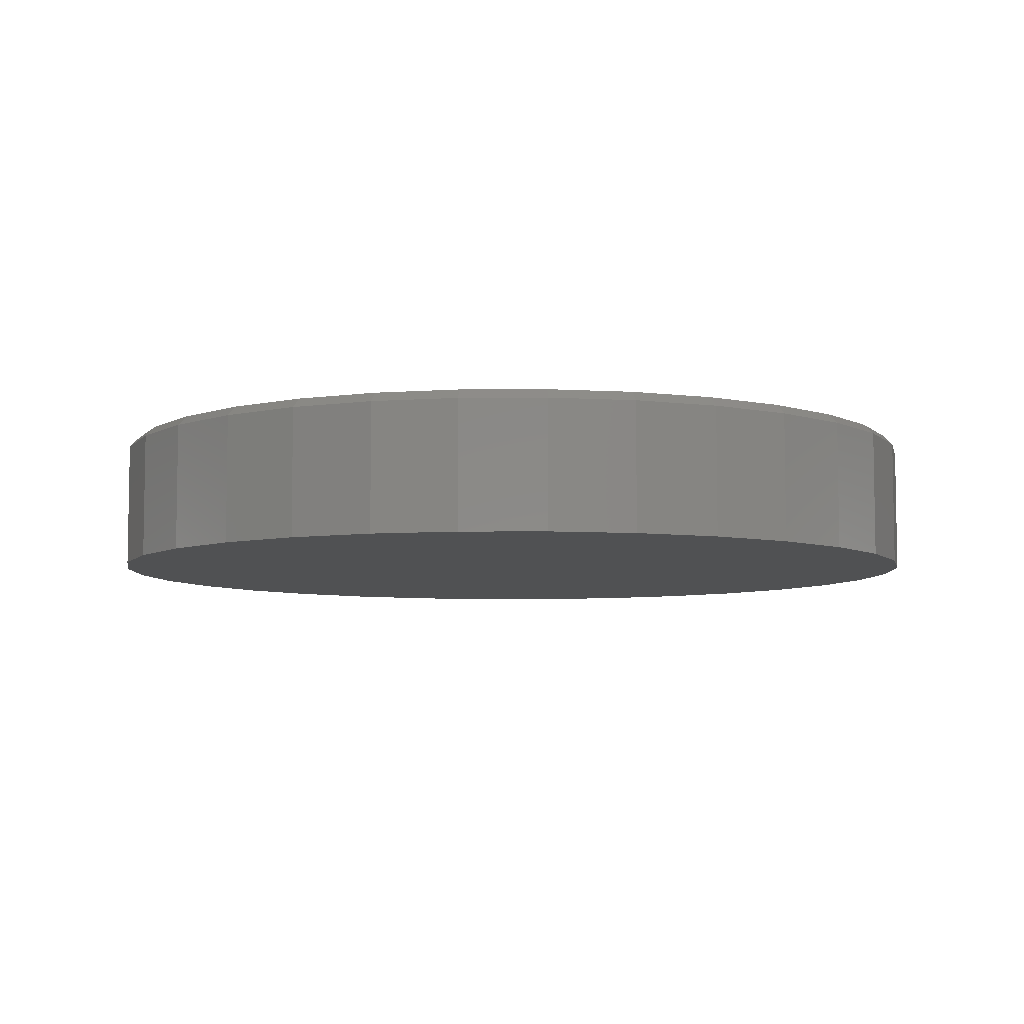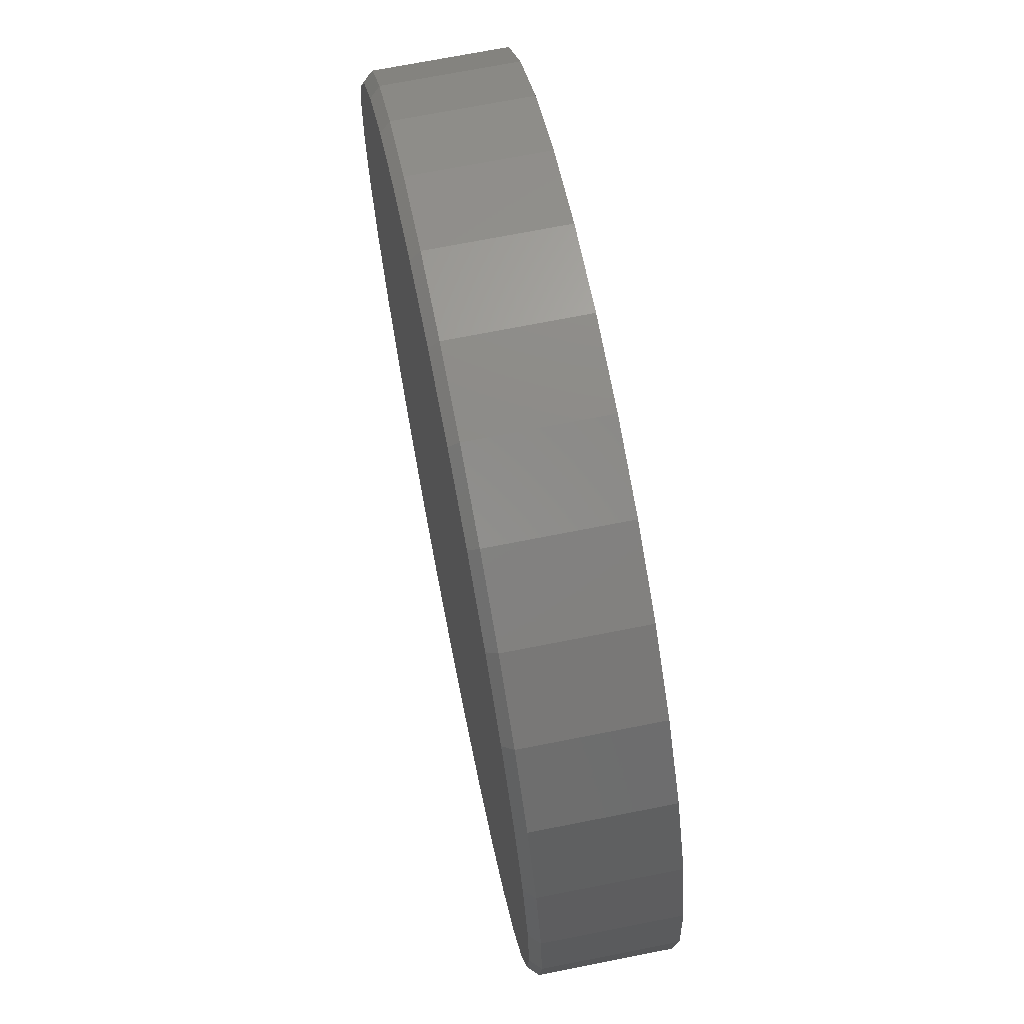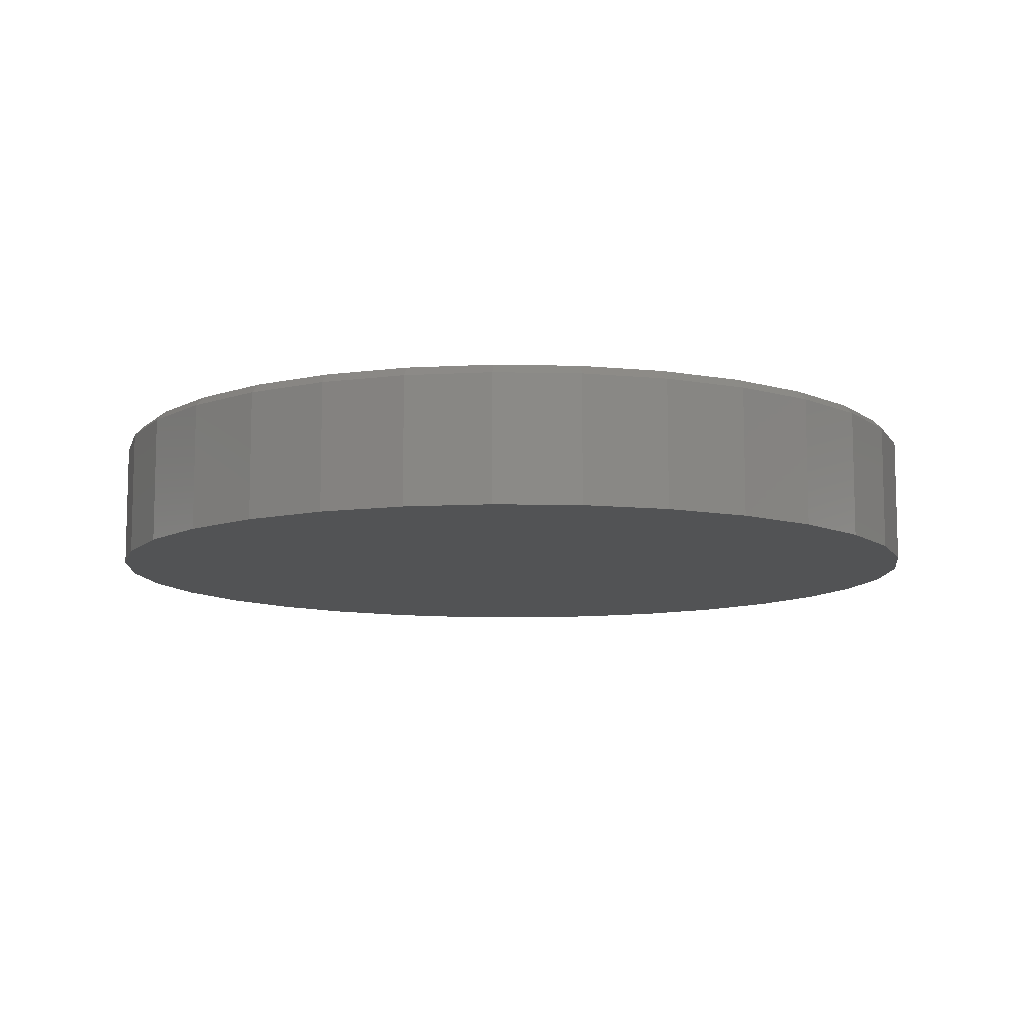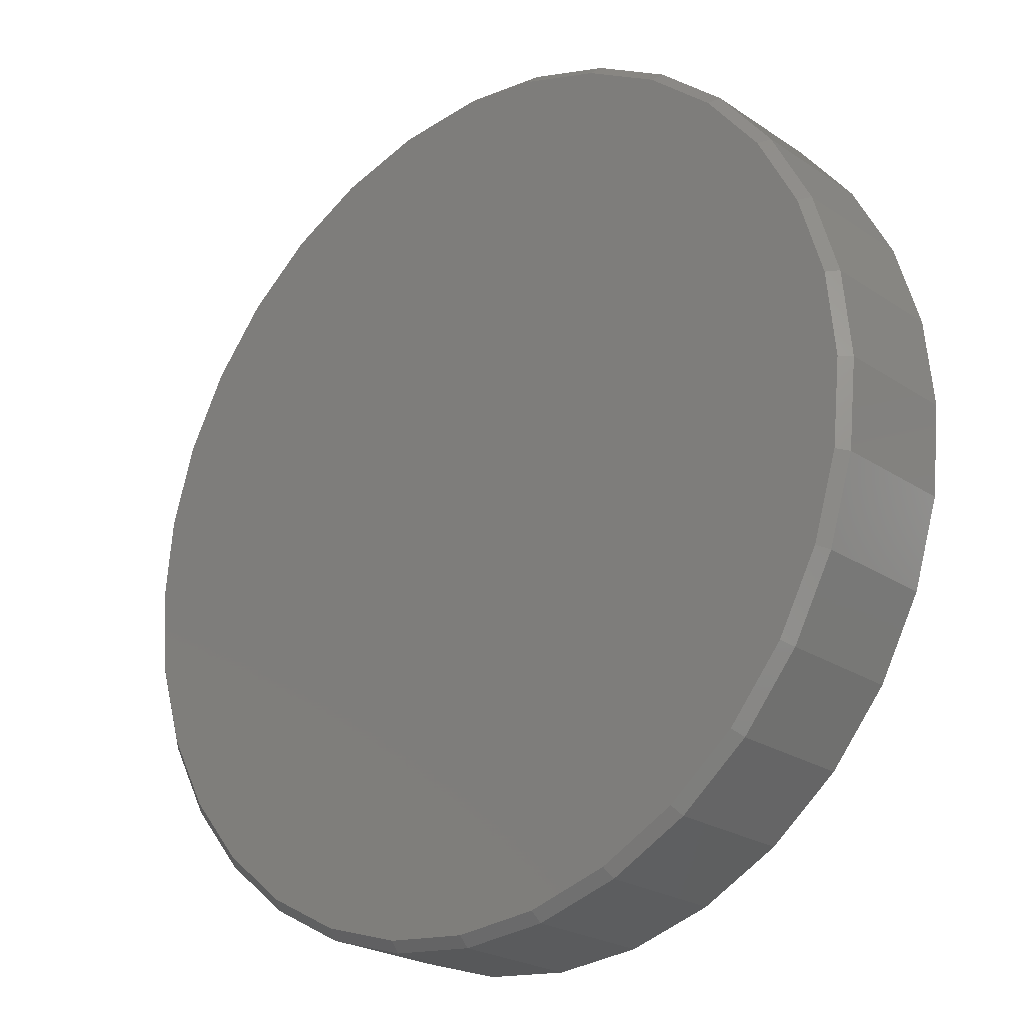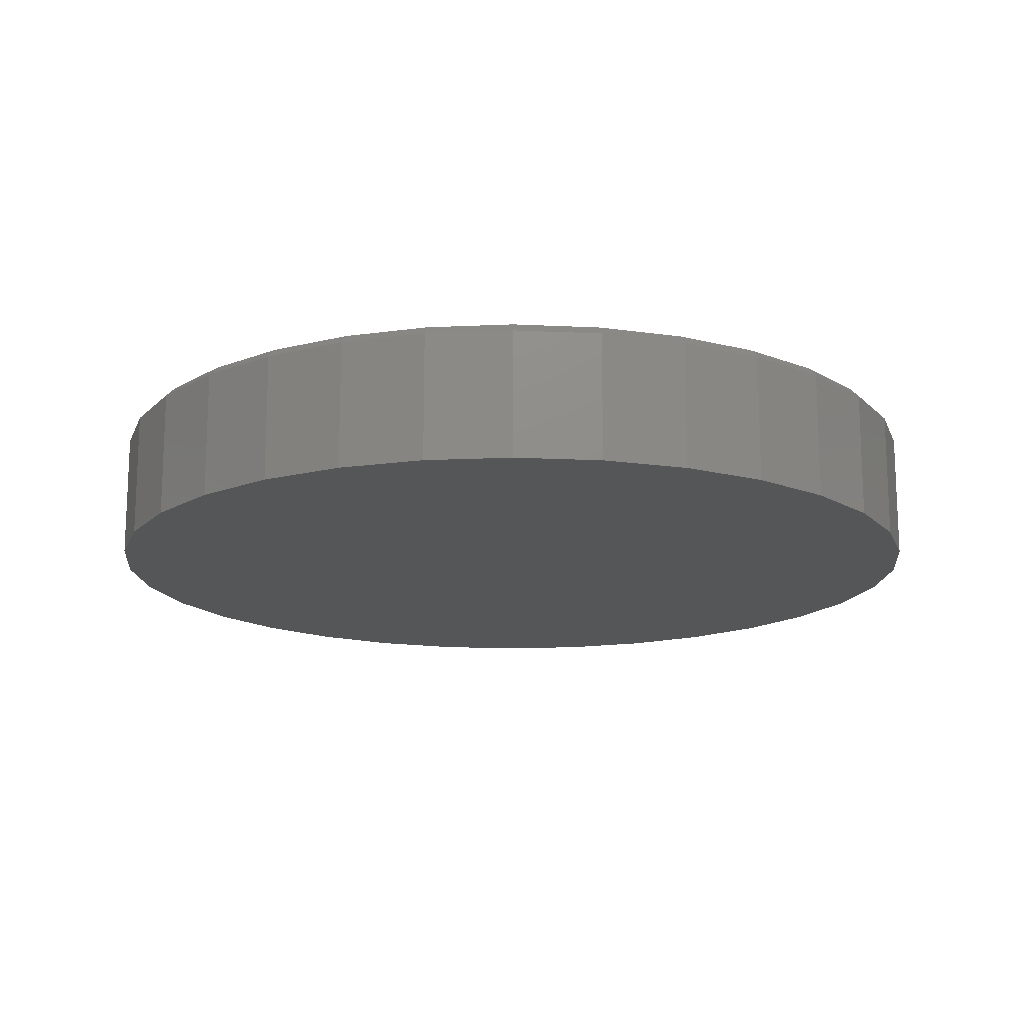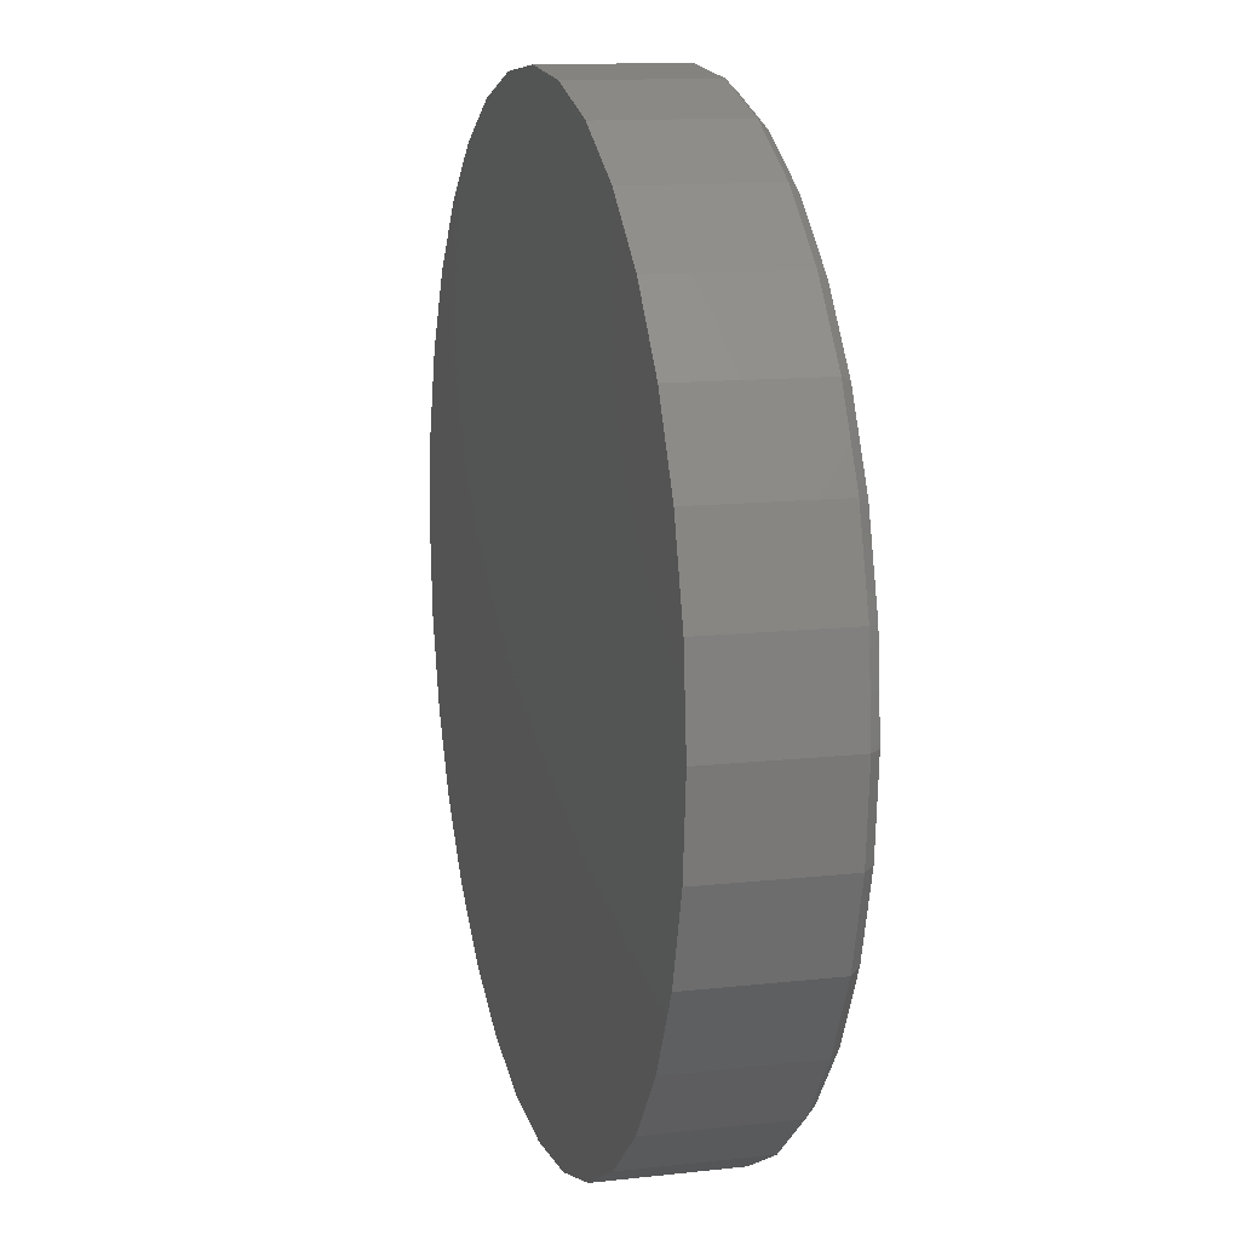
<metadata>
{"format":"stl","ext":"stl","renderer":"f3d","projection":"perspective","resolution":1024,"background":"white","views":[{"elev":-6.6,"azim":-4.5,"up":"+Z"},{"elev":70.3,"azim":78.8,"up":"+Y"},{"elev":-9.9,"azim":103.7,"up":"+Z"},{"elev":-23.2,"azim":41.5,"up":"+Y"},{"elev":-15.6,"azim":123.6,"up":"+Z"},{"elev":12.6,"azim":-104.6,"up":"+Y"}]}
</metadata>
<code>
# stl→obj: 96 verts, 188 faces
v -0.05835 0.333 0.1094
v 0.07414 0.333 0.1094
v 0.007895 0.3396 0.1094
v 0.1378 0.3137 0.1094
v -0.122 0.3137 0.1094
v 0.1965 0.2823 0.1094
v -0.1808 0.2823 0.1094
v 0.248 0.2401 0.1094
v -0.2322 0.2401 0.1094
v 0.2902 0.1886 0.1094
v -0.2744 0.1886 0.1094
v 0.3216 0.1299 0.1094
v -0.3058 0.1299 0.1094
v 0.3409 0.06624 0.1094
v -0.3251 0.06624 0.1094
v 0.3475 -8.666e-17 0.1094
v -0.3317 -1.127e-16 0.1094
v 0.3409 -0.06624 0.1094
v -0.3251 -0.06624 0.1094
v 0.3216 -0.1299 0.1094
v -0.3058 -0.1299 0.1094
v 0.2902 -0.1886 0.1094
v -0.2744 -0.1886 0.1094
v 0.248 -0.2401 0.1094
v -0.2322 -0.2401 0.1094
v 0.1965 -0.2823 0.1094
v -0.1808 -0.2823 0.1094
v 0.1378 -0.3137 0.1094
v -0.122 -0.3137 0.1094
v 0.07414 -0.333 0.1094
v -0.05835 -0.333 0.1094
v 0.007895 -0.3396 0.1094
v 0.3553 0 0
v 0.3553 -7.021e-16 0.1016
v 0.3486 -0.06777 0
v 0.3486 -0.06777 0.1016
v 0.3288 -0.1329 0
v 0.3288 -0.1329 0.1016
v 0.2967 -0.193 0
v 0.2967 -0.193 0.1016
v 0.2535 -0.2456 0
v 0.2535 -0.2456 0.1016
v 0.2009 -0.2888 0
v 0.2009 -0.2888 0.1016
v 0.1408 -0.3209 0
v 0.1408 -0.3209 0.1016
v 0.07566 -0.3407 0
v 0.07566 -0.3407 0.1016
v 0.007895 -0.3474 0
v 0.007895 -0.3474 0.1016
v -0.05987 -0.3407 0
v -0.05987 -0.3407 0.1016
v -0.125 -0.3209 0
v -0.125 -0.3209 0.1016
v -0.1851 -0.2888 0
v -0.1851 -0.2888 0.1016
v -0.2377 -0.2456 0
v -0.2377 -0.2456 0.1016
v -0.2809 -0.193 0
v -0.2809 -0.193 0.1016
v -0.313 -0.1329 0
v -0.313 -0.1329 0.1016
v -0.3328 -0.06777 0
v -0.3328 -0.06777 0.1016
v -0.3395 1.968e-16 0
v -0.3395 1.968e-16 0.1016
v -0.3328 0.06777 0
v -0.3328 0.06777 0.1016
v -0.313 0.1329 0
v -0.313 0.1329 0.1016
v -0.2809 0.193 0
v -0.2809 0.193 0.1016
v -0.2377 0.2456 0
v -0.2377 0.2456 0.1016
v -0.1851 0.2888 0
v -0.1851 0.2888 0.1016
v -0.125 0.3209 0
v -0.125 0.3209 0.1016
v -0.05987 0.3407 0
v -0.05987 0.3407 0.1016
v 0.007895 0.3474 0
v 0.007895 0.3474 0.1016
v 0.07566 0.3407 0
v 0.07566 0.3407 0.1016
v 0.1408 0.3209 0
v 0.1408 0.3209 0.1016
v 0.2009 0.2888 0
v 0.2009 0.2888 0.1016
v 0.2535 0.2456 0
v 0.2535 0.2456 0.1016
v 0.2967 0.193 0
v 0.2967 0.193 0.1016
v 0.3288 0.1329 0
v 0.3288 0.1329 0.1016
v 0.3486 0.06777 0
v 0.3486 0.06777 0.1016
f 1 2 3
f 2 1 4
f 4 1 5
f 4 5 6
f 6 5 7
f 6 7 8
f 8 7 9
f 8 9 10
f 10 9 11
f 10 11 12
f 12 11 13
f 12 13 14
f 14 13 15
f 14 15 16
f 16 15 17
f 16 17 18
f 18 17 19
f 18 19 20
f 20 19 21
f 20 21 22
f 22 21 23
f 22 23 24
f 24 23 25
f 24 25 26
f 26 25 27
f 26 27 28
f 28 27 29
f 28 29 30
f 30 29 31
f 30 31 32
f 33 34 35
f 35 34 36
f 35 36 37
f 37 36 38
f 37 38 39
f 39 38 40
f 39 40 41
f 41 40 42
f 41 42 43
f 43 42 44
f 43 44 45
f 45 44 46
f 45 46 47
f 47 46 48
f 47 48 49
f 49 48 50
f 49 50 51
f 51 50 52
f 51 52 53
f 53 52 54
f 53 54 55
f 55 54 56
f 55 56 57
f 57 56 58
f 57 58 59
f 59 58 60
f 59 60 61
f 61 60 62
f 61 62 63
f 63 62 64
f 63 64 65
f 65 64 66
f 65 66 67
f 67 66 68
f 67 68 69
f 69 68 70
f 69 70 71
f 71 70 72
f 71 72 73
f 73 72 74
f 73 74 75
f 75 74 76
f 75 76 77
f 77 76 78
f 77 78 79
f 79 78 80
f 79 80 81
f 81 80 82
f 81 82 83
f 83 82 84
f 83 84 85
f 85 84 86
f 85 86 87
f 87 86 88
f 87 88 89
f 89 88 90
f 89 90 91
f 91 90 92
f 91 92 93
f 93 92 94
f 93 94 95
f 95 94 96
f 95 96 33
f 33 96 34
f 3 2 82
f 82 80 3
f 72 9 74
f 74 9 7
f 74 7 76
f 9 72 11
f 11 72 70
f 11 70 13
f 13 70 68
f 13 68 15
f 15 68 66
f 15 66 17
f 10 90 8
f 8 90 88
f 8 88 6
f 90 10 92
f 92 10 12
f 92 12 94
f 94 12 14
f 94 14 96
f 96 14 16
f 96 16 34
f 82 2 84
f 84 2 4
f 84 4 86
f 86 4 6
f 86 6 88
f 3 80 1
f 1 80 78
f 1 78 5
f 5 78 76
f 5 76 7
f 32 31 50
f 50 48 32
f 40 24 42
f 42 24 26
f 42 26 44
f 24 40 22
f 22 40 38
f 22 38 20
f 20 38 36
f 20 36 18
f 18 36 34
f 18 34 16
f 23 58 25
f 25 58 56
f 25 56 27
f 58 23 60
f 60 23 21
f 60 21 62
f 62 21 19
f 62 19 64
f 64 19 17
f 64 17 66
f 50 31 52
f 52 31 29
f 52 29 54
f 54 29 27
f 54 27 56
f 32 48 30
f 30 48 46
f 30 46 28
f 28 46 44
f 28 44 26
f 81 83 79
f 49 51 47
f 47 51 53
f 47 53 45
f 45 53 55
f 45 55 43
f 43 55 57
f 43 57 41
f 41 57 59
f 41 59 39
f 39 59 61
f 39 61 37
f 37 61 63
f 37 63 35
f 35 63 65
f 35 65 33
f 33 65 67
f 33 67 95
f 95 67 69
f 95 69 93
f 93 69 71
f 93 71 91
f 91 71 73
f 91 73 89
f 89 73 75
f 89 75 87
f 87 75 77
f 87 77 85
f 85 77 79
f 85 79 83

</code>
